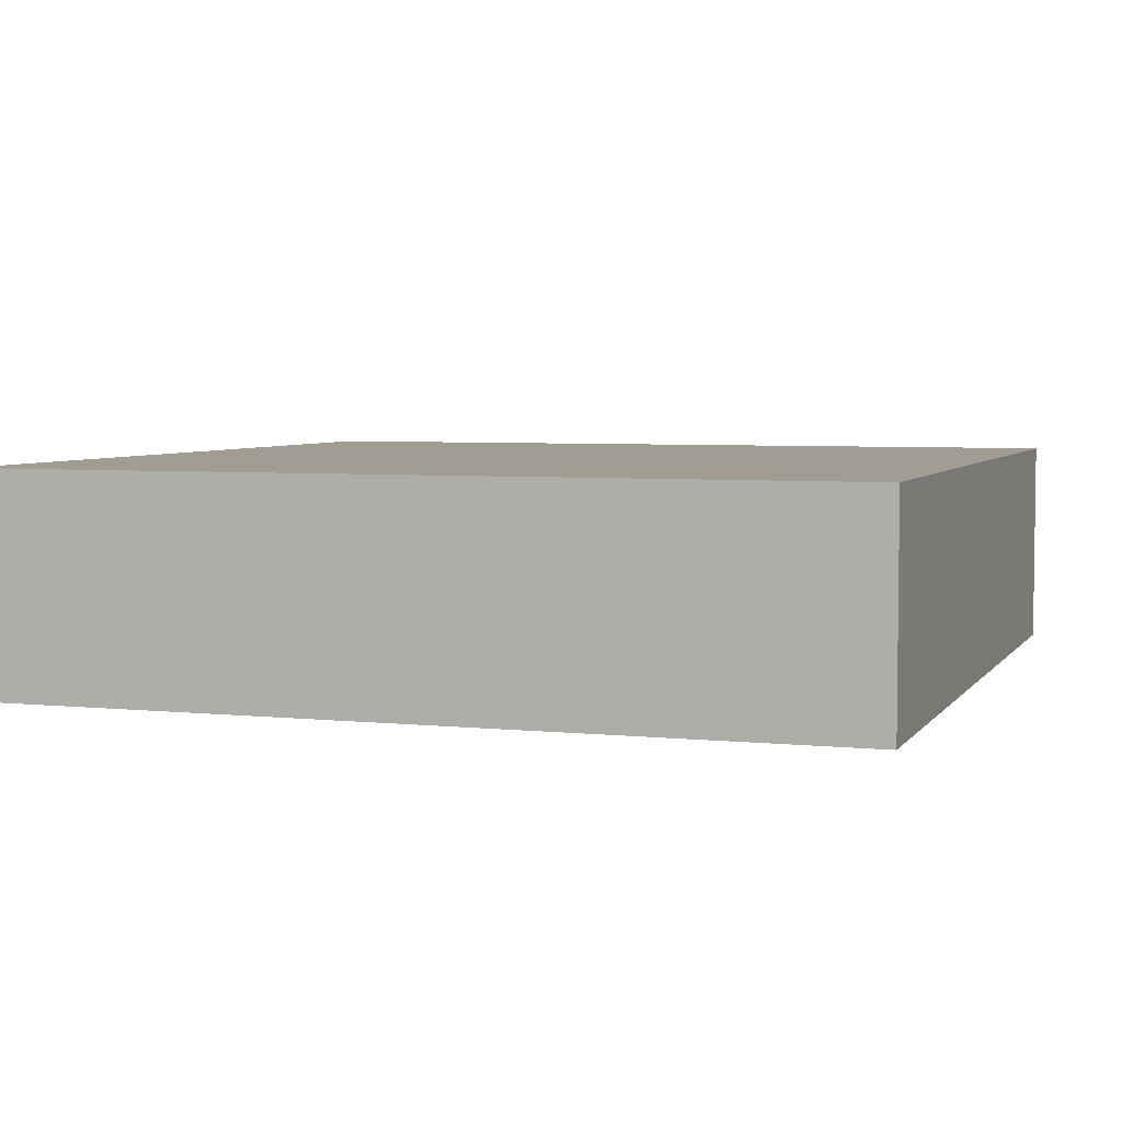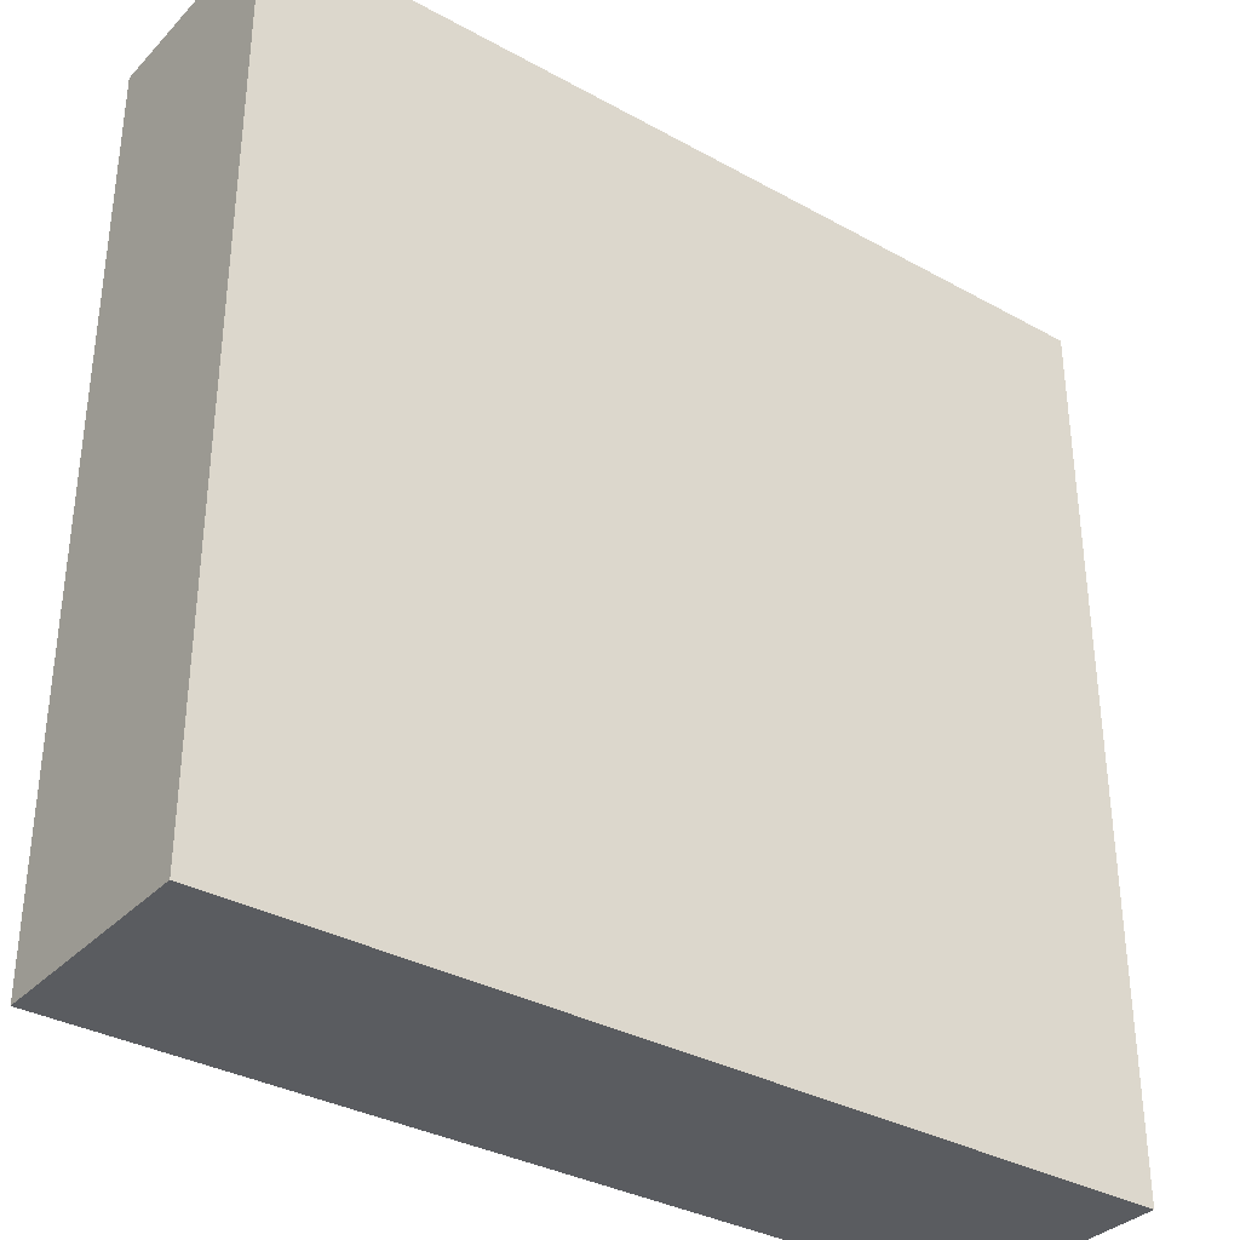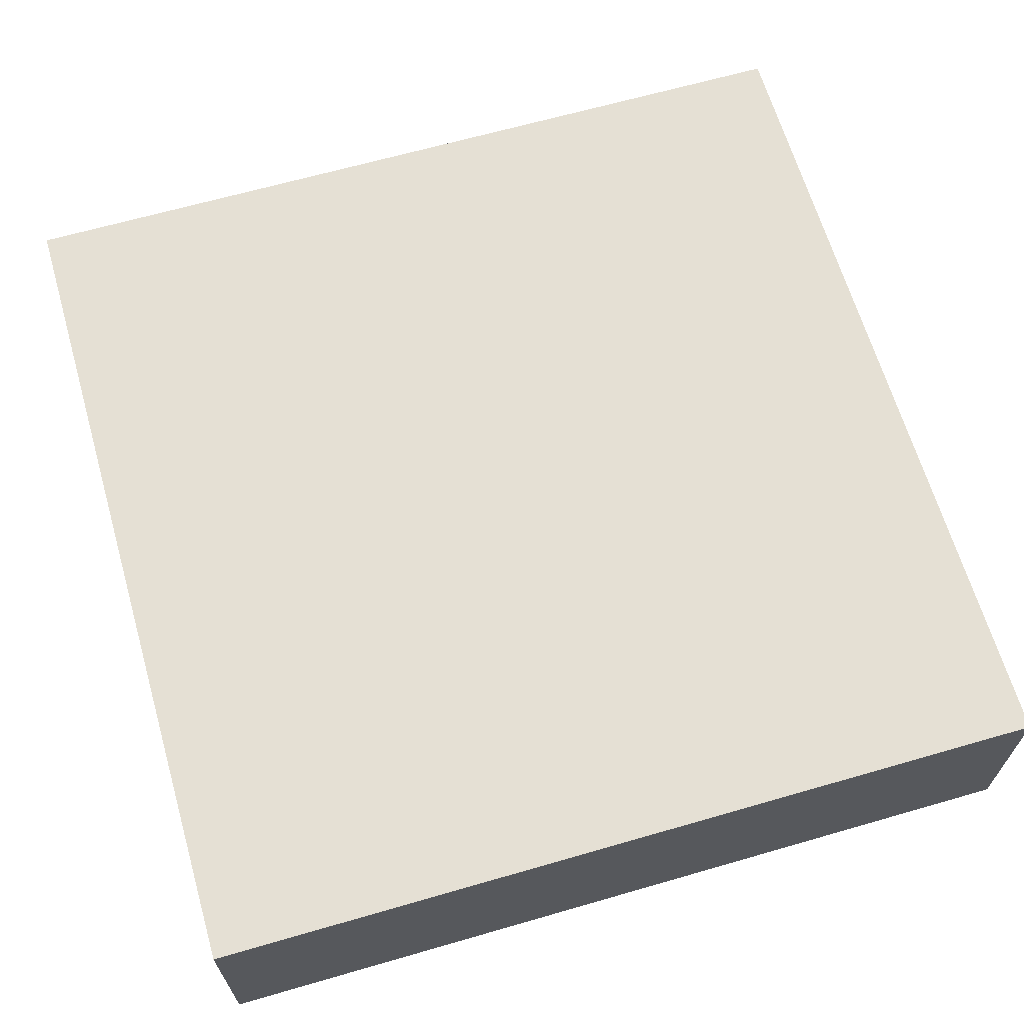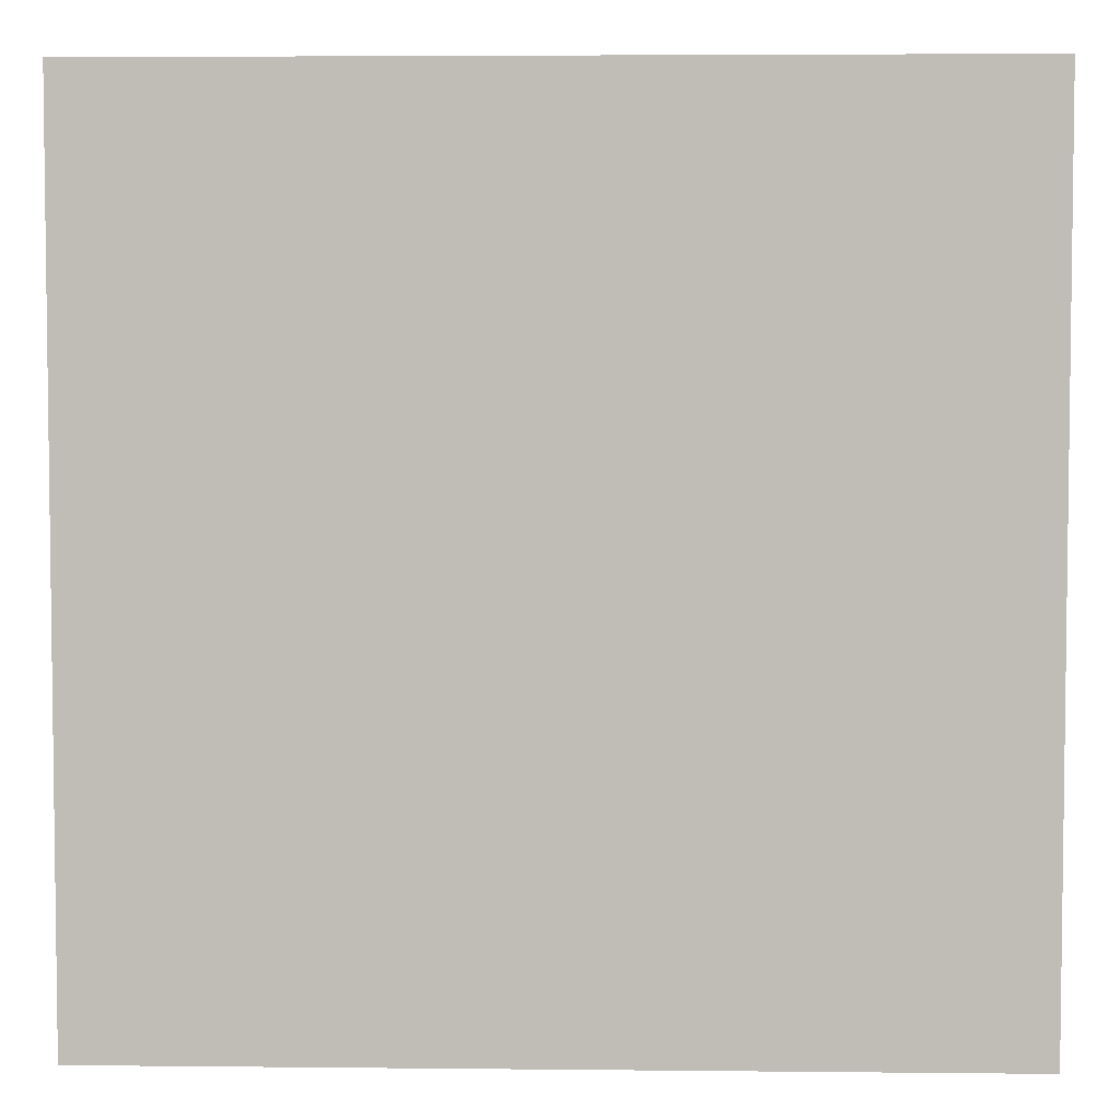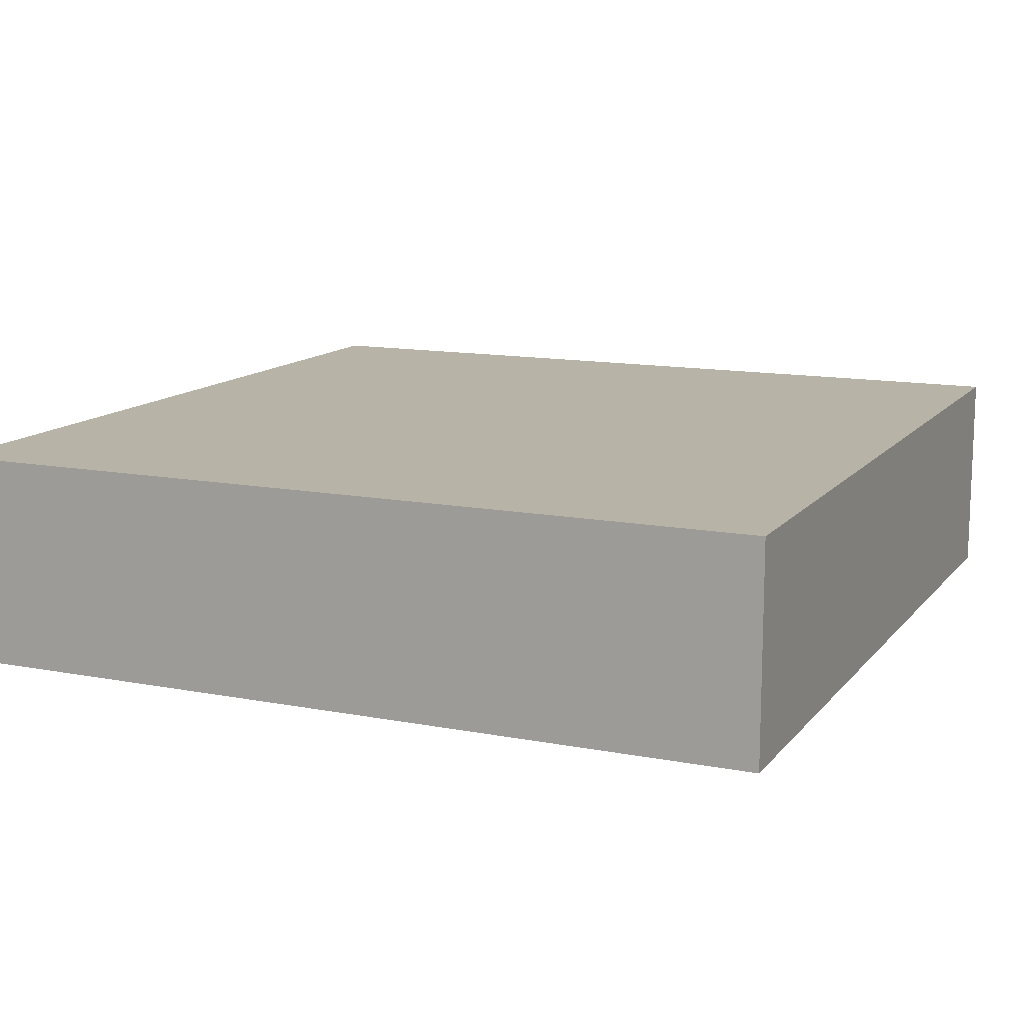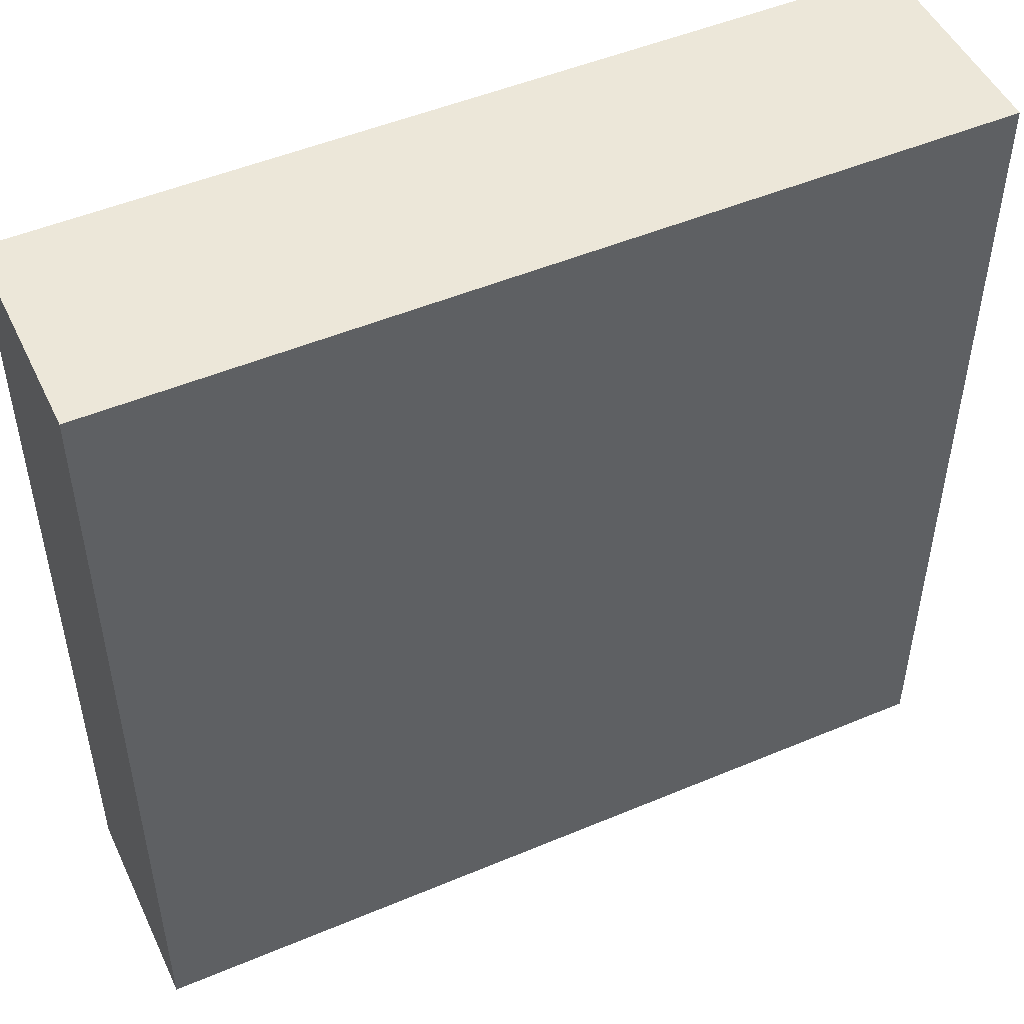
<metadata>
{"format":"obj","ext":"obj","renderer":"f3d","projection":"perspective","resolution":1024,"background":"white","views":[{"elev":4.7,"azim":18.7,"up":"+Y"},{"elev":-34.3,"azim":143.3,"up":"+Z"},{"elev":65.3,"azim":-106.2,"up":"+Y"},{"elev":4.5,"azim":1.9,"up":"+Z"},{"elev":12.8,"azim":24.0,"up":"+Y"},{"elev":49.6,"azim":155.1,"up":"+Z"}]}
</metadata>
<code>
o Cube
v -1 0.5 -1
v -1 0.5 1
v 1 0.5 1
v 1 0.5 -1
v 1 1 -1
v 1 1 1
v -1 1 1
v -1 1 -1
f 8 7 6
f 8 6 5
f 5 3 4
f 6 2 3
f 7 1 2
f 4 2 1
f 6 7 2
f 7 8 1
f 5 1 8
f 5 6 3
f 4 3 2
f 5 4 1

</code>
